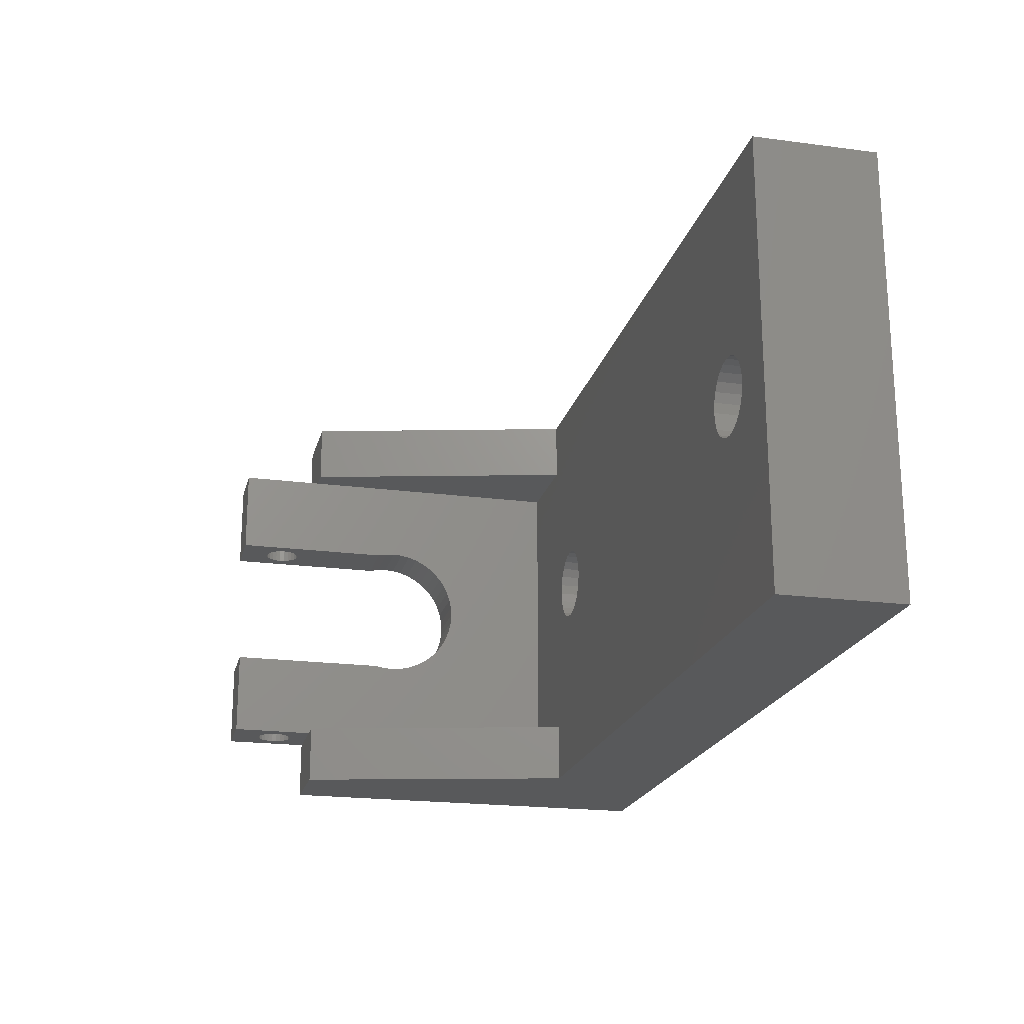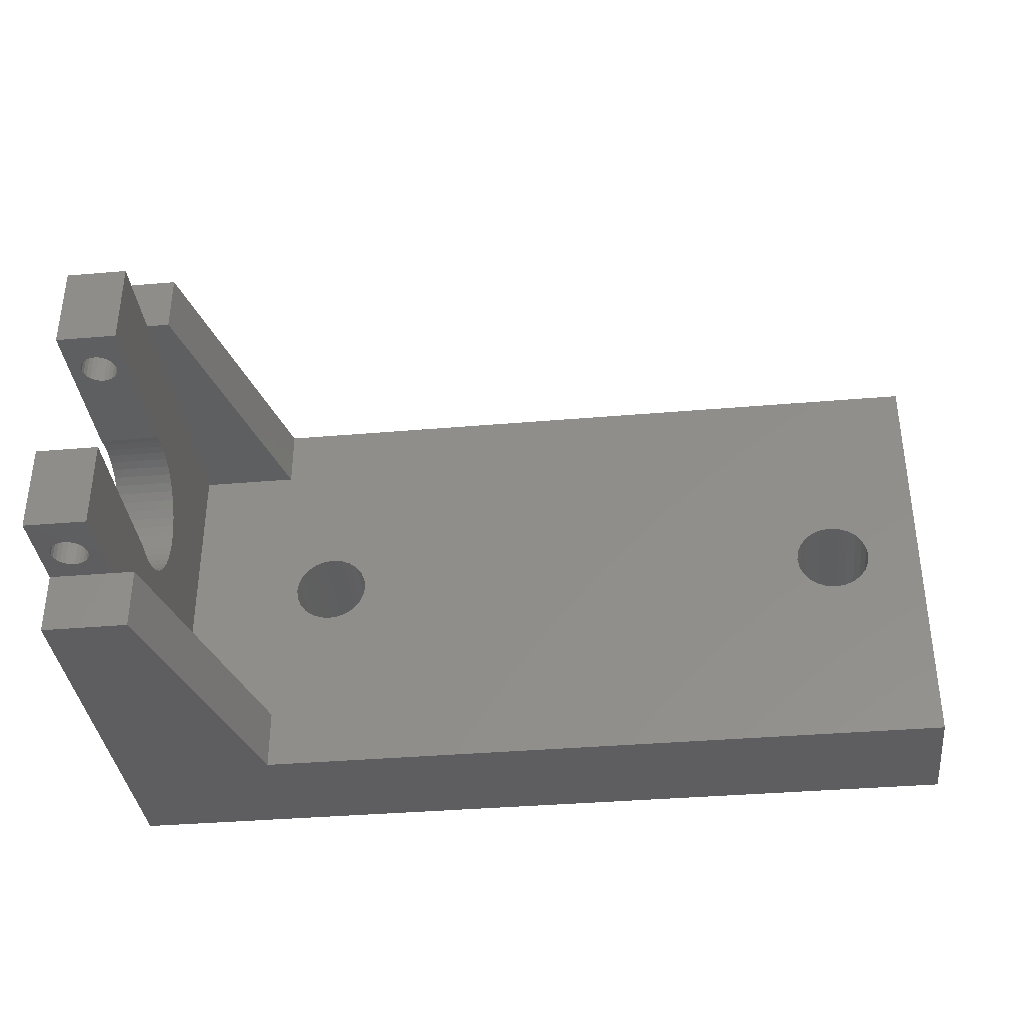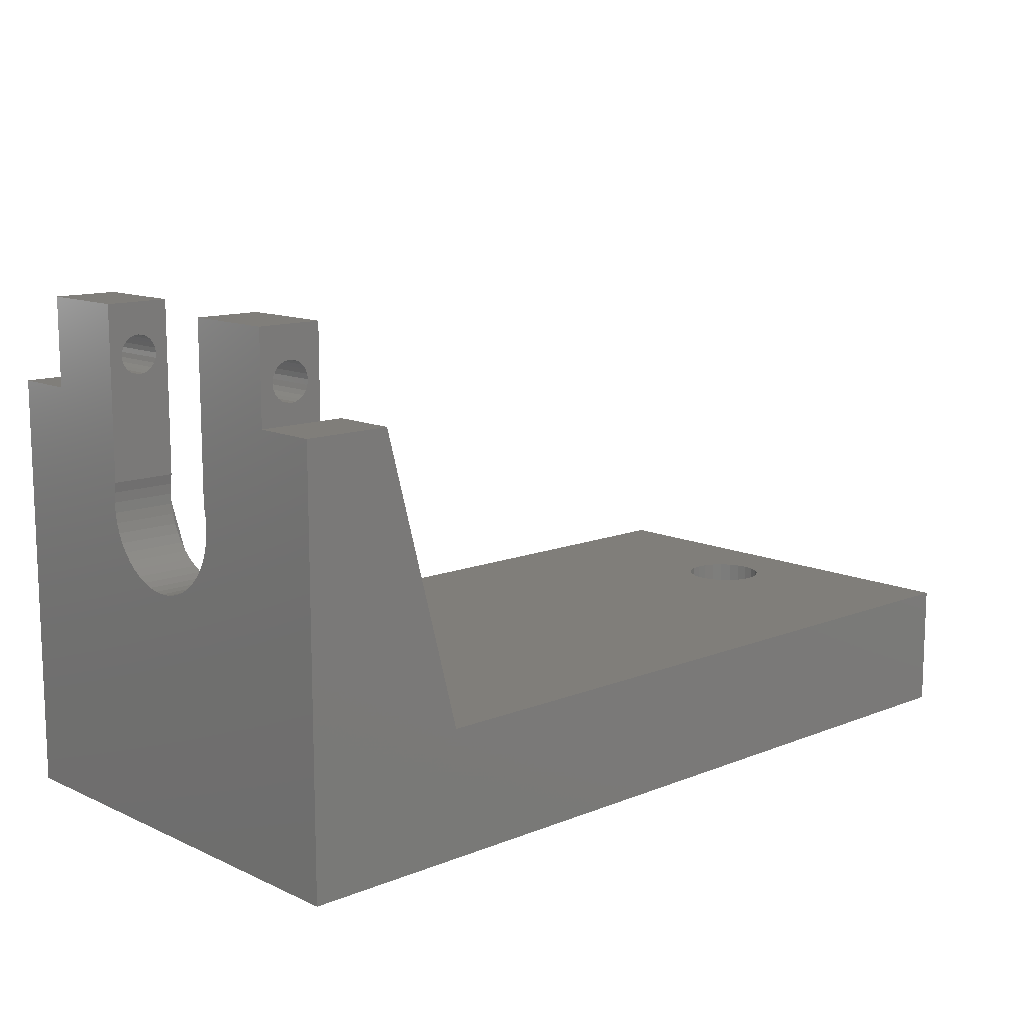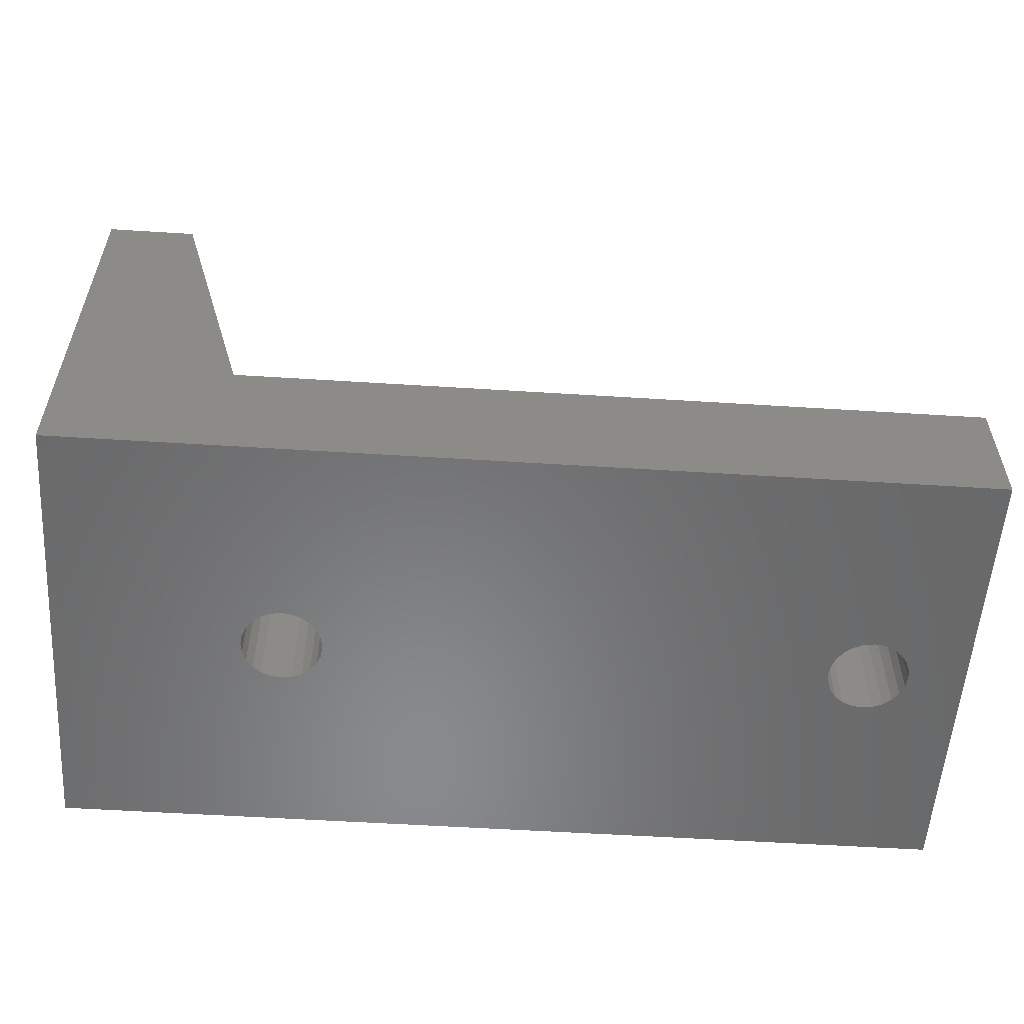
<metadata>
{"format":"stl","ext":"stl","renderer":"f3d","projection":"perspective","resolution":1024,"background":"white","views":[{"elev":-20.5,"azim":76.5,"up":"+Y"},{"elev":-36.3,"azim":6.4,"up":"+Y"},{"elev":12.2,"azim":-43.1,"up":"+Z"},{"elev":-55.7,"azim":-3.8,"up":"+Z"}]}
</metadata>
<code>
# stl→obj: 295 verts, 605 faces
v 5 16.26 10
v 5 5 33
v 5 5 10
v 5 5 40
v 5 12.2 23.45
v 5 12.05 24.22
v 5 12 25
v 5 12.46 22.7
v 5 12.8 22
v 5 13.24 21.35
v 5 13.76 20.76
v 5 14.35 20.24
v 5 15 19.8
v 5 15.7 19.46
v 5 16.45 19.2
v 5 19.74 10
v 5 17.22 19.05
v 5 18 19
v 5 18.78 19.05
v 5 19.55 19.2
v 5 20.3 19.46
v 5 31 10
v 5 21 19.8
v 5 21.65 20.24
v 5 22.24 20.76
v 5 22.76 21.35
v 5 23.2 22
v 5 23.54 22.7
v 5 23.8 23.45
v 5 23.95 24.22
v 5 24 25
v 5 31 33
v 5 31 40
v 5 23.95 25.78
v 5 23.8 40
v 5 23.8 26.55
v 5 12.2 40
v 5 12.05 25.78
v 5 12.2 26.55
v 4.529e-08 31 40
v 2.943e-08 23.8 40
v 2.742e-08 24 25
v 2.843e-08 23.95 25.78
v 2.27e-08 13.24 21.35
v 2.354e-08 12.8 22
v 2.193e-08 13.76 20.76
v 2.641e-08 23.95 24.22
v 2.27e-08 22.76 21.35
v 2.354e-08 23.2 22
v 2.541e-08 12.2 23.45
v 2.641e-08 12.05 24.22
v 2.742e-08 12 25
v 2.843e-08 12.05 25.78
v 2.541e-08 23.8 23.45
v 2.445e-08 12.46 22.7
v 1.992e-08 19.55 19.2
v 1.973e-08 18.78 19.05
v 1.966e-08 18 19
v 2.445e-08 23.54 22.7
v 2.193e-08 22.24 20.76
v 2.126e-08 21.65 20.24
v 2.025e-08 15.7 19.46
v 1.992e-08 16.45 19.2
v 2.07e-08 15 19.8
v 2.126e-08 14.35 20.24
v 2.07e-08 21 19.8
v 2.025e-08 20.3 19.46
v 2.943e-08 23.8 26.55
v 4.345e-08 5 40
v 2.943e-08 12.2 40
v 2.943e-08 12.2 26.55
v 1.973e-08 17.22 19.05
v 13 31 10
v 6.867 36 33
v 6.867 31 33
v 13 36 10
v 6.867 5 33
v 13 5 10
v 6.867 3.214e-09 33
v 13 2.537e-09 10
v 3.819e-08 36 33
v 5.807e-09 36 -2.533e-08
v 70.8 36 10
v 70.8 36 -2.667e-08
v 70.8 -1.53e-09 10
v 70.8 -7.641e-09 -1.339e-09
v 14.45 18 10
v 14.56 17.18 10
v 14.87 16.43 10
v 15.37 15.77 10
v 16.03 15.27 10
v 16.78 14.96 10
v 17.6 14.85 10
v 18.42 14.96 10
v 19.18 15.27 10
v 19.83 15.77 10
v 20.33 16.43 10
v 20.64 17.18 10
v 20.75 18 10
v 60.47 16.43 10
v 60.16 17.18 10
v 60.05 18 10
v 60.97 15.77 10
v 61.63 15.27 10
v 62.38 14.96 10
v 63.2 14.85 10
v 64.02 14.96 10
v 64.78 15.27 10
v 65.43 15.77 10
v 65.93 16.43 10
v 66.24 17.18 10
v 66.35 18 10
v 16.78 21.04 10
v 16.03 20.73 10
v 15.37 20.23 10
v 14.87 19.58 10
v 14.56 18.82 10
v 17.6 21.15 10
v 18.42 21.04 10
v 19.18 20.73 10
v 19.83 20.23 10
v 20.33 19.58 10
v 20.64 18.82 10
v 60.47 19.58 10
v 60.16 18.82 10
v 60.97 20.23 10
v 61.63 20.73 10
v 62.38 21.04 10
v 63.2 21.15 10
v 64.02 21.04 10
v 64.78 20.73 10
v 65.43 20.23 10
v 65.93 19.58 10
v 66.24 18.82 10
v 4.557 18.82 10
v 4.557 17.18 10
v 4.45 18 10
v 4.872 19.58 10
v 4.872 16.43 10
v 3.842e-08 31 33
v 3.592e-08 3.025e-09 33
v -1.971e-17 0 0
v 3.583e-08 5 33
v 3.799 23.8 35.29
v 3.949 23.8 35.65
v 3.561 23.8 34.98
v 3.25 23.8 34.74
v 2.888 23.8 34.59
v 2.5 23.8 34.54
v 4 23.8 36.04
v 3.949 23.8 36.43
v 3.799 23.8 36.79
v 3.561 23.8 37.1
v 3.297 23.8 37.3
v 3.25 23.8 37.34
v 2.888 23.8 37.49
v 2.5 23.8 37.54
v 1.051 23.8 35.65
v 1.201 23.8 35.29
v 1.439 23.8 34.98
v 1.703 23.8 34.78
v 1.75 23.8 34.74
v 2.112 23.8 34.59
v 1 23.8 36.04
v 1.051 23.8 36.43
v 1.201 23.8 36.79
v 1.439 23.8 37.1
v 1.75 23.8 37.34
v 2.112 23.8 37.49
v 2.112 12.2 34.59
v 2.5 12.2 34.54
v 1.75 12.2 34.74
v 1.703 12.2 34.78
v 1.439 12.2 34.98
v 1.201 12.2 35.29
v 1.051 12.2 35.65
v 1 12.2 36.04
v 1.051 12.2 36.43
v 1.201 12.2 36.79
v 1.439 12.2 37.1
v 1.75 12.2 37.34
v 2.112 12.2 37.49
v 2.5 12.2 37.54
v 3.949 12.2 35.65
v 3.799 12.2 35.29
v 3.561 12.2 34.98
v 3.25 12.2 34.74
v 2.888 12.2 34.59
v 4 12.2 36.04
v 3.949 12.2 36.43
v 3.799 12.2 36.79
v 3.561 12.2 37.1
v 3.297 12.2 37.3
v 3.25 12.2 37.34
v 2.888 12.2 37.49
v 3.799 5 36.79
v 3.561 5 37.1
v 3.297 5 37.3
v 3.25 5 37.34
v 2.888 5 37.49
v 2.5 5 37.54
v 2.112 5 37.49
v 1.75 5 37.34
v 1.439 5 37.1
v 1.201 5 36.79
v 1.051 5 36.43
v 1 5 36.04
v 1.051 5 35.65
v 1.201 5 35.29
v 1.439 5 34.98
v 1.703 5 34.78
v 1.75 5 34.74
v 2.112 5 34.59
v 2.5 5 34.54
v 2.888 5 34.59
v 3.25 5 34.74
v 3.561 5 34.98
v 3.799 5 35.29
v 3.949 5 35.65
v 4 5 36.04
v 3.949 5 36.43
v 1.439 31 37.1
v 1.75 31 37.34
v 2.112 31 37.49
v 2.5 31 37.54
v 2.888 31 37.49
v 3.25 31 37.34
v 3.297 31 37.3
v 3.561 31 37.1
v 3.799 31 36.79
v 3.949 31 36.43
v 4 31 36.04
v 3.949 31 35.65
v 3.799 31 35.29
v 3.561 31 34.98
v 3.25 31 34.74
v 2.888 31 34.59
v 2.5 31 34.54
v 2.112 31 34.59
v 1.75 31 34.74
v 1.703 31 34.78
v 1.439 31 34.98
v 1.201 31 35.29
v 1.051 31 35.65
v 1 31 36.04
v 1.051 31 36.43
v 1.201 31 36.79
v 14.56 18.82 -1.324e-08
v 14.45 18 -1.266e-08
v 14.87 19.57 -1.377e-08
v 15.37 20.23 -1.423e-08
v 16.03 20.73 -1.458e-08
v 16.78 21.04 -1.48e-08
v 17.6 21.15 -1.488e-08
v 18.42 21.04 -1.48e-08
v 19.18 20.73 -1.458e-08
v 19.83 20.23 -1.423e-08
v 20.33 19.57 -1.377e-08
v 20.64 18.82 -1.324e-08
v 20.75 18 -1.266e-08
v 60.47 19.57 -1.377e-08
v 60.16 18.82 -1.324e-08
v 60.05 18 -1.266e-08
v 60.97 20.23 -1.423e-08
v 61.63 20.73 -1.458e-08
v 62.38 21.04 -1.48e-08
v 63.2 21.15 -1.488e-08
v 64.02 21.04 -1.48e-08
v 64.78 20.73 -1.458e-08
v 65.43 20.23 -1.423e-08
v 65.93 19.57 -1.377e-08
v 66.24 18.82 -1.324e-08
v 66.35 18 -1.266e-08
v 16.78 14.96 -1.052e-08
v 16.03 15.27 -1.074e-08
v 15.37 15.77 -1.11e-08
v 14.87 16.42 -1.155e-08
v 14.56 17.18 -1.209e-08
v 17.6 14.85 -1.045e-08
v 18.42 14.96 -1.052e-08
v 19.18 15.27 -1.074e-08
v 19.83 15.77 -1.11e-08
v 20.33 16.42 -1.155e-08
v 20.64 17.18 -1.209e-08
v 60.47 16.42 -1.155e-08
v 60.16 17.18 -1.209e-08
v 60.97 15.77 -1.11e-08
v 61.63 15.27 -1.074e-08
v 62.38 14.96 -1.052e-08
v 63.2 14.85 -1.045e-08
v 64.02 14.96 -1.052e-08
v 64.78 15.27 -1.074e-08
v 65.43 15.77 -1.11e-08
v 65.93 16.42 -1.155e-08
v 66.24 17.18 -1.209e-08
f 1 2 3
f 2 1 4
f 4 1 5
f 4 5 6
f 4 6 7
f 5 1 8
f 8 1 9
f 9 1 10
f 10 1 11
f 11 1 12
f 12 1 13
f 13 1 14
f 14 1 15
f 15 1 16
f 15 16 17
f 17 16 18
f 18 16 19
f 19 16 20
f 20 16 21
f 21 16 22
f 21 22 23
f 23 22 24
f 24 22 25
f 25 22 26
f 26 22 27
f 27 22 28
f 28 22 29
f 29 22 30
f 30 22 31
f 31 22 32
f 31 32 33
f 34 35 36
f 35 34 33
f 33 34 31
f 7 37 4
f 37 7 38
f 37 38 39
f 35 40 41
f 40 35 33
f 34 42 31
f 42 34 43
f 44 9 10
f 9 44 45
f 46 10 11
f 10 46 44
f 31 47 30
f 47 31 42
f 27 48 26
f 48 27 49
f 50 6 5
f 6 50 51
f 52 38 7
f 38 52 53
f 30 54 29
f 54 30 47
f 55 5 8
f 5 55 50
f 19 56 57
f 56 19 20
f 18 57 58
f 57 18 19
f 29 59 28
f 59 29 54
f 24 60 61
f 60 24 25
f 62 15 63
f 15 62 14
f 64 14 62
f 14 64 13
f 46 12 65
f 12 46 11
f 65 13 64
f 13 65 12
f 21 66 67
f 66 21 23
f 23 61 66
f 61 23 24
f 36 43 34
f 43 36 68
f 69 37 70
f 37 69 4
f 28 49 27
f 49 28 59
f 20 67 56
f 67 20 21
f 53 39 38
f 39 53 71
f 72 18 58
f 18 72 17
f 26 60 25
f 60 26 48
f 45 8 9
f 8 45 55
f 51 7 6
f 7 51 52
f 63 17 72
f 17 63 15
f 73 74 75
f 74 73 76
f 3 77 78
f 77 3 2
f 78 79 80
f 79 78 77
f 81 76 82
f 76 81 74
f 82 83 84
f 83 82 76
f 84 85 86
f 85 84 83
f 16 73 22
f 73 16 1
f 73 1 3
f 73 3 78
f 73 78 80
f 73 80 87
f 87 80 88
f 88 80 89
f 89 80 90
f 90 80 91
f 91 80 92
f 92 80 85
f 73 87 76
f 92 85 93
f 93 85 94
f 94 85 95
f 95 85 96
f 96 85 97
f 97 85 98
f 98 85 99
f 99 85 100
f 99 100 101
f 99 101 102
f 100 85 103
f 103 85 104
f 104 85 105
f 105 85 106
f 106 85 107
f 107 85 108
f 108 85 109
f 109 85 110
f 110 85 111
f 111 85 112
f 76 113 83
f 113 76 114
f 114 76 115
f 115 76 116
f 116 76 117
f 117 76 87
f 83 113 118
f 83 118 119
f 83 119 120
f 83 120 121
f 83 121 122
f 83 122 123
f 83 123 99
f 83 99 124
f 124 99 125
f 125 99 102
f 83 124 126
f 83 126 127
f 83 127 128
f 83 128 129
f 83 129 130
f 83 130 131
f 83 131 132
f 83 132 133
f 83 133 134
f 83 134 112
f 83 112 85
f 135 136 137
f 136 135 138
f 136 138 139
f 139 138 1
f 1 138 16
f 70 52 69
f 52 70 53
f 53 70 71
f 40 68 41
f 68 40 43
f 43 40 42
f 42 40 140
f 141 82 142
f 82 141 46
f 46 141 44
f 44 141 143
f 44 143 45
f 45 143 55
f 55 143 69
f 55 69 50
f 50 69 51
f 51 69 52
f 82 46 65
f 82 65 64
f 82 64 62
f 82 62 63
f 82 63 72
f 82 72 58
f 82 58 57
f 82 57 56
f 82 56 67
f 82 67 66
f 82 66 61
f 82 61 60
f 82 60 48
f 82 48 49
f 82 49 59
f 82 59 54
f 82 54 47
f 82 47 42
f 82 42 140
f 82 140 81
f 36 144 68
f 144 36 145
f 145 36 35
f 68 144 146
f 68 146 147
f 68 147 148
f 68 148 149
f 145 35 150
f 150 35 151
f 151 35 152
f 152 35 153
f 153 35 154
f 154 35 155
f 155 35 156
f 156 35 157
f 68 158 41
f 158 68 159
f 159 68 160
f 160 68 161
f 161 68 162
f 162 68 163
f 163 68 149
f 41 158 164
f 41 164 165
f 41 165 166
f 41 166 167
f 41 167 168
f 41 168 169
f 41 169 157
f 41 157 35
f 71 170 171
f 170 71 172
f 172 71 173
f 173 71 174
f 174 71 175
f 175 71 176
f 176 71 70
f 176 70 177
f 177 70 178
f 178 70 179
f 179 70 180
f 180 70 181
f 181 70 182
f 182 70 183
f 183 70 37
f 39 184 37
f 184 39 185
f 185 39 71
f 185 71 186
f 186 71 187
f 187 71 188
f 188 71 171
f 37 184 189
f 37 189 190
f 37 190 191
f 37 191 192
f 37 192 193
f 37 193 194
f 37 194 195
f 37 195 183
f 192 196 197
f 196 192 191
f 193 197 198
f 197 193 192
f 194 198 199
f 198 194 193
f 195 199 200
f 199 195 194
f 183 200 201
f 200 183 195
f 182 201 202
f 201 182 183
f 181 202 203
f 202 181 182
f 180 203 204
f 203 180 181
f 205 180 204
f 180 205 179
f 206 179 205
f 179 206 178
f 207 178 206
f 178 207 177
f 208 177 207
f 177 208 176
f 209 176 208
f 176 209 175
f 210 175 209
f 175 210 174
f 211 174 210
f 174 211 173
f 212 173 211
f 173 212 172
f 213 172 212
f 172 213 170
f 214 170 213
f 170 214 171
f 215 171 214
f 171 215 188
f 216 188 215
f 188 216 187
f 217 187 216
f 187 217 186
f 185 217 218
f 217 185 186
f 184 218 219
f 218 184 185
f 189 219 220
f 219 189 184
f 190 220 221
f 220 190 189
f 191 221 196
f 221 191 190
f 222 168 167
f 168 222 223
f 223 169 168
f 169 223 224
f 224 157 169
f 157 224 225
f 225 156 157
f 156 225 226
f 226 155 156
f 155 226 227
f 227 154 155
f 154 227 228
f 228 153 154
f 153 228 229
f 229 152 153
f 152 229 230
f 230 151 152
f 151 230 231
f 231 150 151
f 150 231 232
f 232 145 150
f 145 232 233
f 233 144 145
f 144 233 234
f 234 146 144
f 146 234 235
f 146 236 147
f 236 146 235
f 147 237 148
f 237 147 236
f 148 238 149
f 238 148 237
f 149 239 163
f 239 149 238
f 163 240 162
f 240 163 239
f 162 241 161
f 241 162 240
f 161 242 160
f 242 161 241
f 160 243 159
f 243 160 242
f 159 244 158
f 244 159 243
f 158 245 164
f 245 158 244
f 164 246 165
f 246 164 245
f 165 247 166
f 247 165 246
f 166 222 167
f 222 166 247
f 82 248 249
f 248 82 250
f 250 82 251
f 251 82 252
f 252 82 253
f 253 82 84
f 253 84 254
f 254 84 255
f 255 84 256
f 256 84 257
f 257 84 258
f 258 84 259
f 259 84 260
f 260 84 261
f 260 261 262
f 260 262 263
f 261 84 264
f 264 84 265
f 265 84 266
f 266 84 267
f 267 84 268
f 268 84 269
f 269 84 270
f 270 84 271
f 271 84 272
f 272 84 273
f 273 84 86
f 142 274 86
f 274 142 275
f 275 142 276
f 276 142 277
f 277 142 82
f 277 82 278
f 278 82 249
f 86 274 279
f 86 279 280
f 86 280 281
f 86 281 282
f 86 282 283
f 86 283 284
f 86 284 260
f 86 260 285
f 285 260 286
f 286 260 263
f 86 285 287
f 86 287 288
f 86 288 289
f 86 289 290
f 86 290 291
f 86 291 292
f 86 292 293
f 86 293 294
f 86 294 295
f 86 295 273
f 139 278 136
f 278 139 277
f 248 138 135
f 138 248 250
f 249 135 137
f 135 249 248
f 136 249 137
f 249 136 278
f 269 130 268
f 130 269 131
f 270 131 269
f 131 270 132
f 133 270 271
f 270 133 132
f 134 271 272
f 271 134 133
f 112 272 273
f 272 112 134
f 111 273 295
f 273 111 112
f 110 295 294
f 295 110 111
f 109 294 293
f 294 109 110
f 292 109 293
f 109 292 108
f 291 108 292
f 108 291 107
f 290 107 291
f 107 290 106
f 105 290 289
f 290 105 106
f 104 289 288
f 289 104 105
f 103 288 287
f 288 103 104
f 285 103 287
f 103 285 100
f 286 100 285
f 100 286 101
f 263 101 286
f 101 263 102
f 262 102 263
f 102 262 125
f 261 125 262
f 125 261 124
f 264 124 261
f 124 264 126
f 127 264 265
f 264 127 126
f 128 265 266
f 265 128 127
f 129 266 267
f 266 129 128
f 268 129 267
f 129 268 130
f 257 120 256
f 120 257 121
f 122 257 258
f 257 122 121
f 123 258 259
f 258 123 122
f 99 259 260
f 259 99 123
f 98 260 284
f 260 98 99
f 97 284 283
f 284 97 98
f 96 283 282
f 283 96 97
f 281 96 282
f 96 281 95
f 280 95 281
f 95 280 94
f 279 94 280
f 94 279 93
f 92 279 274
f 279 92 93
f 91 274 275
f 274 91 92
f 90 275 276
f 275 90 91
f 277 90 276
f 90 277 89
f 278 89 277
f 89 278 88
f 249 88 278
f 88 249 87
f 248 87 249
f 87 248 117
f 250 117 248
f 117 250 116
f 251 116 250
f 116 251 115
f 114 251 252
f 251 114 115
f 113 252 253
f 252 113 114
f 118 253 254
f 253 118 113
f 255 118 254
f 118 255 119
f 256 119 255
f 119 256 120
f 80 141 142
f 141 80 79
f 85 142 86
f 142 85 80
f 141 2 143
f 2 141 79
f 2 79 77
f 2 215 214
f 215 2 216
f 216 2 217
f 217 2 218
f 218 2 219
f 219 2 4
f 219 4 220
f 220 4 221
f 221 4 196
f 196 4 197
f 197 4 198
f 198 4 199
f 199 4 200
f 200 4 201
f 143 208 69
f 208 143 209
f 209 143 210
f 210 143 211
f 211 143 212
f 212 143 2
f 212 2 213
f 213 2 214
f 69 208 207
f 69 207 206
f 69 206 205
f 69 205 204
f 69 204 203
f 69 203 202
f 69 202 201
f 69 201 4
f 140 74 81
f 74 140 32
f 74 32 75
f 75 22 73
f 22 75 32
f 140 240 32
f 240 140 241
f 241 140 242
f 242 140 243
f 243 140 244
f 244 140 40
f 32 240 239
f 32 239 238
f 244 40 245
f 245 40 246
f 246 40 247
f 247 40 222
f 222 40 223
f 223 40 224
f 224 40 225
f 225 40 33
f 32 233 33
f 233 32 234
f 234 32 235
f 235 32 236
f 236 32 237
f 237 32 238
f 33 233 232
f 33 232 231
f 33 231 230
f 33 230 229
f 33 229 228
f 33 228 227
f 33 227 226
f 33 226 225

</code>
